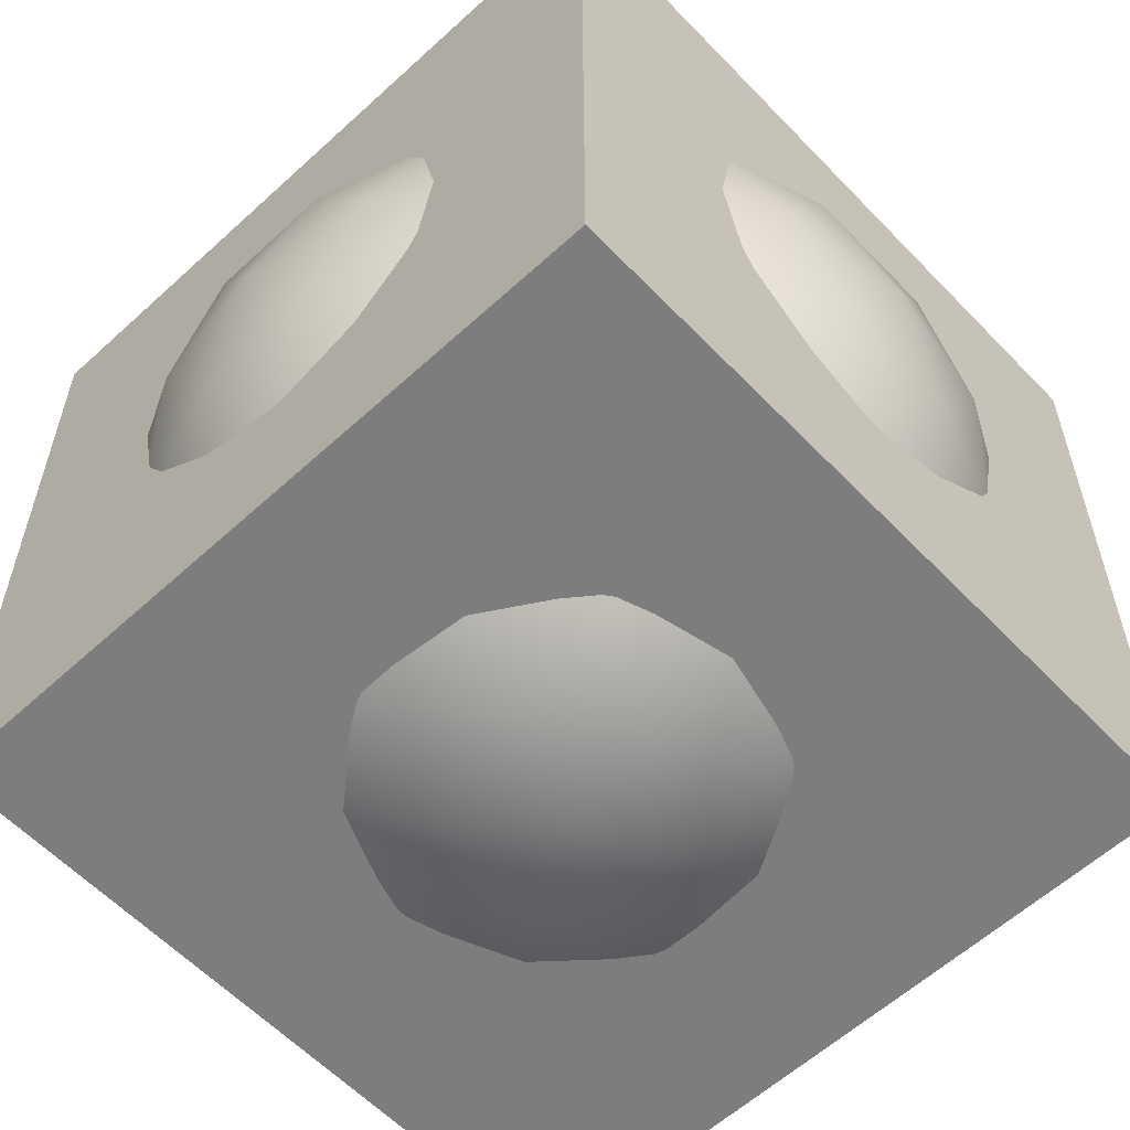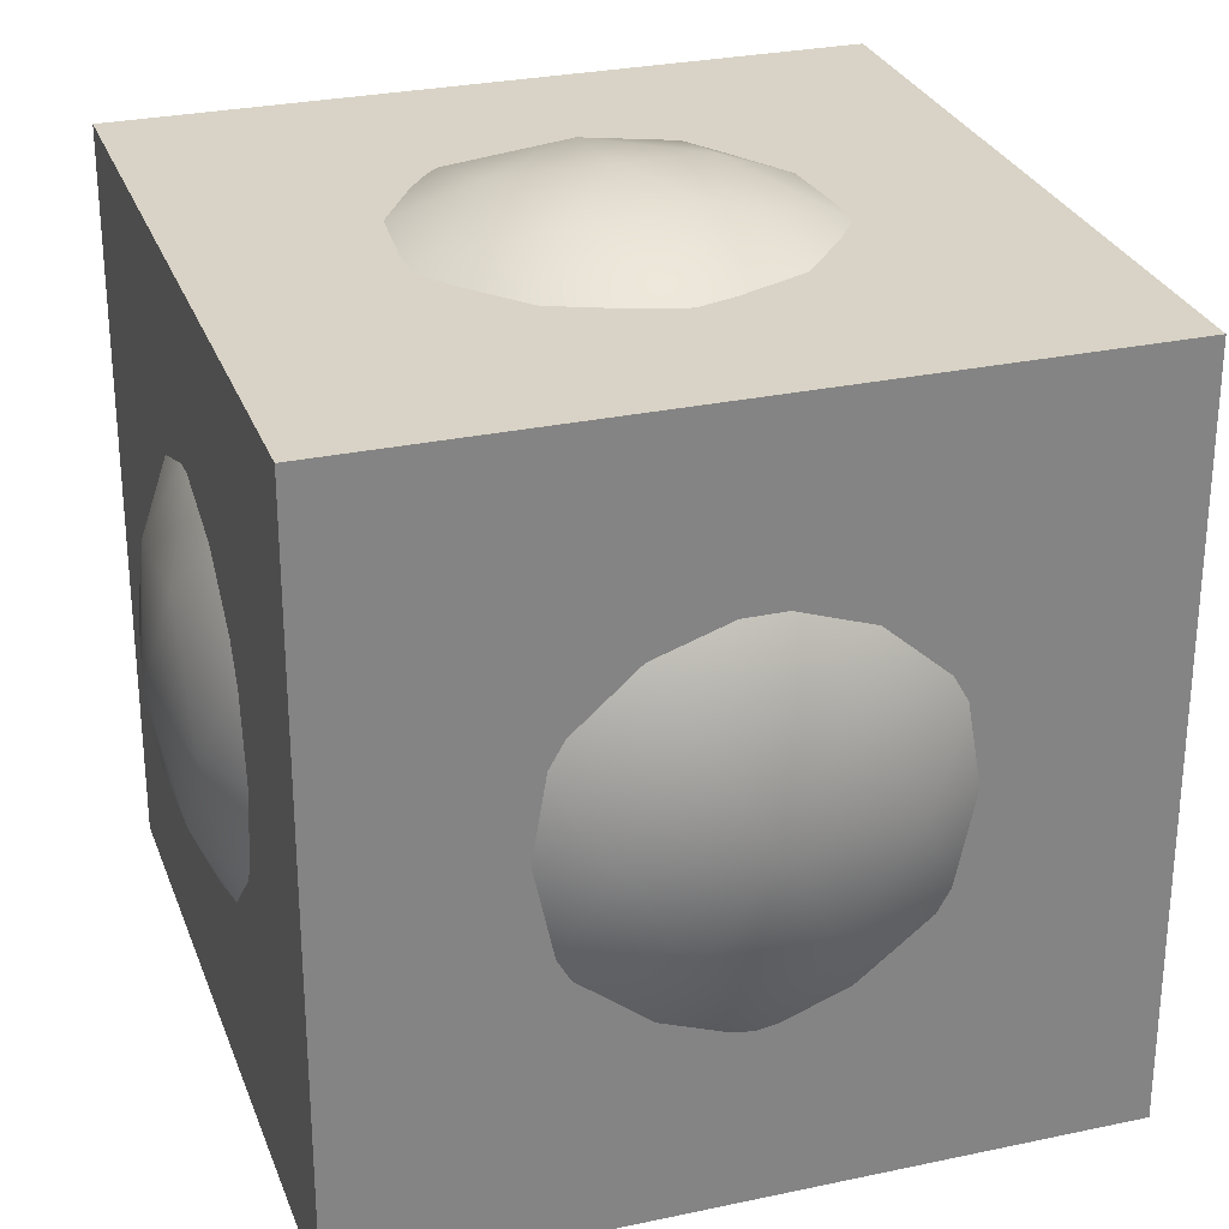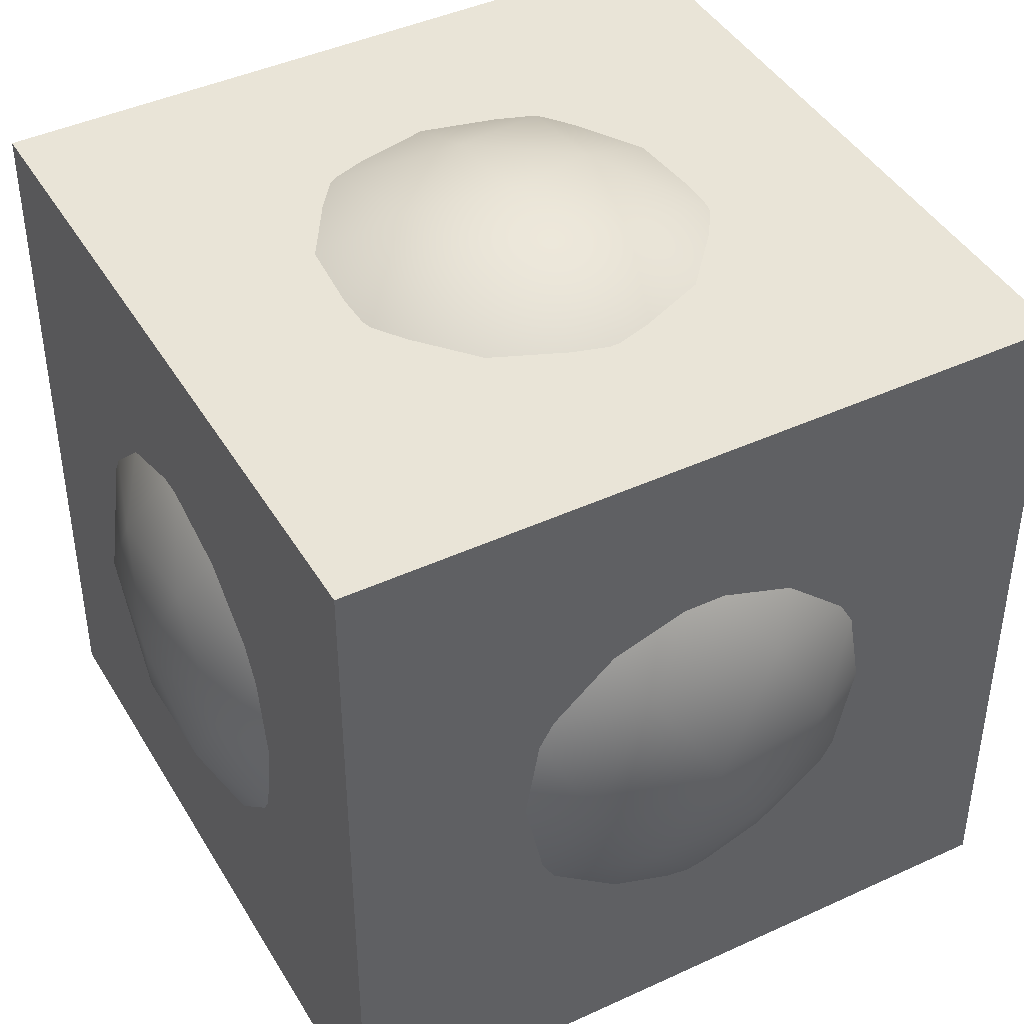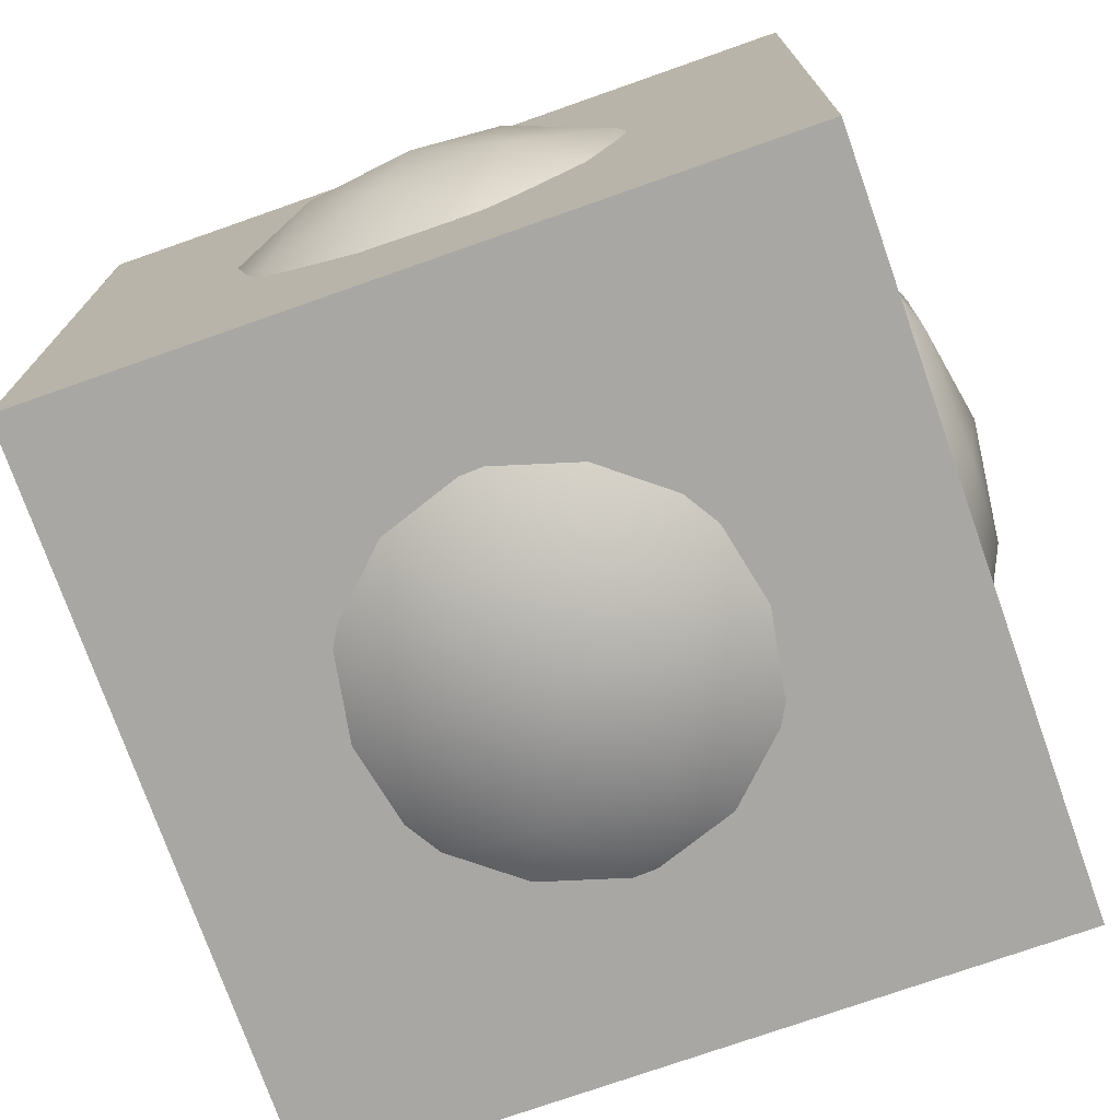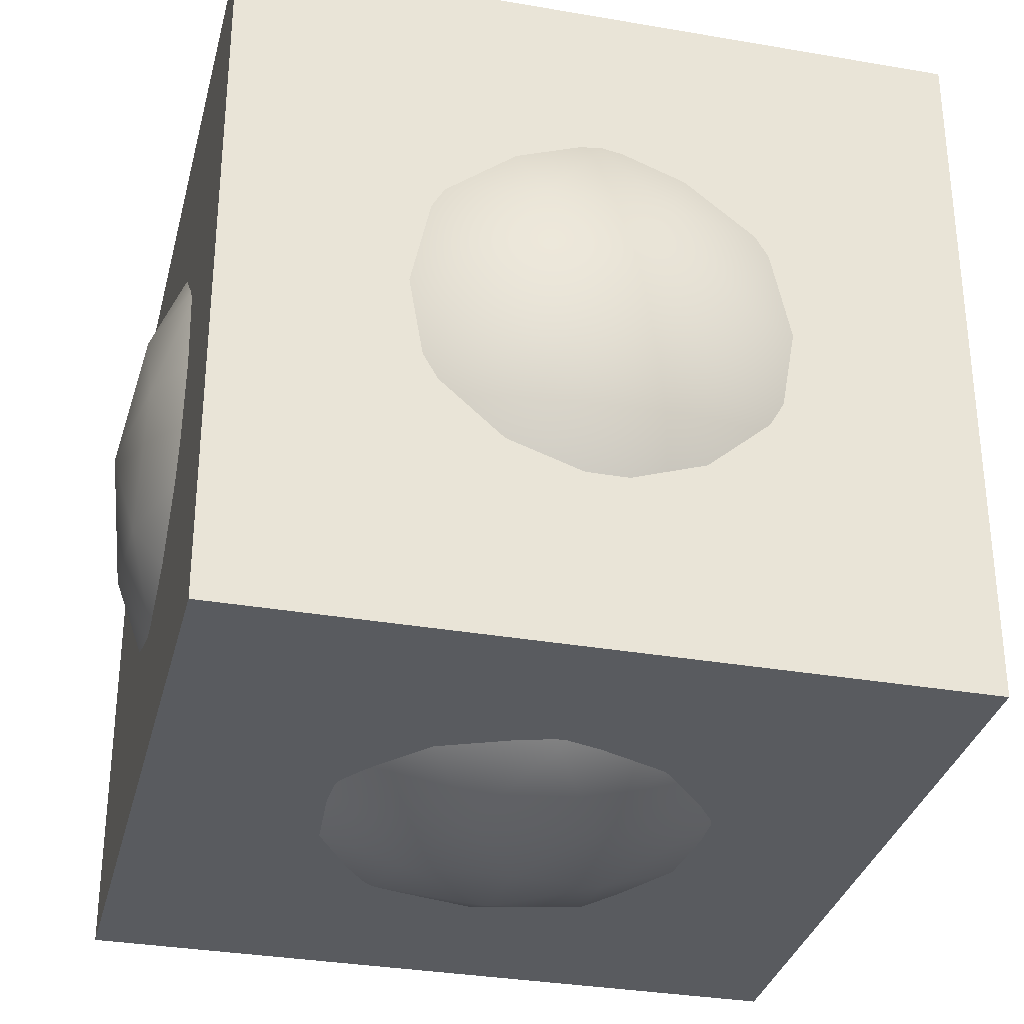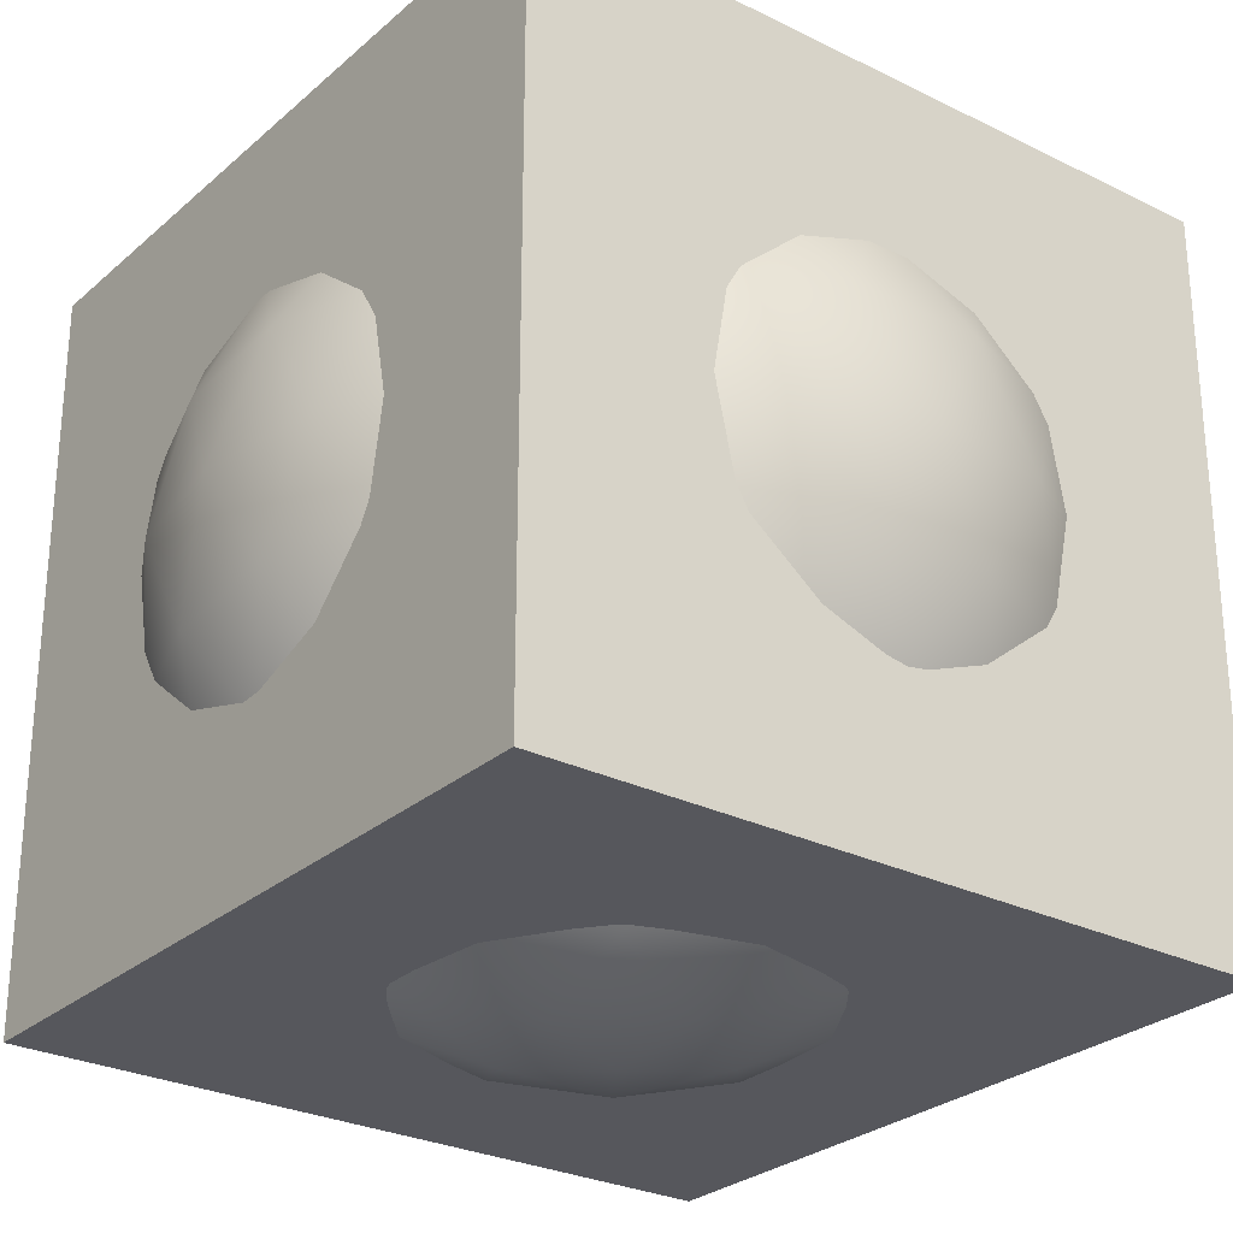
<metadata>
{"format":"obj","ext":"obj","renderer":"f3d","projection":"perspective","resolution":1024,"background":"white","views":[{"elev":-59.1,"azim":-136.7,"up":"+Y"},{"elev":28.2,"azim":-108.0,"up":"+Y"},{"elev":43.1,"azim":-118.7,"up":"+Y"},{"elev":-74.6,"azim":-160.6,"up":"+Z"},{"elev":-32.4,"azim":76.4,"up":"+Y"},{"elev":-27.5,"azim":-127.3,"up":"+Y"}]}
</metadata>
<code>
o cannonball
v 0 -1.276 0
v 0.9234 -0.5707 0.6709
v -0.3527 -0.5707 1.086
v -1.141 -0.5707 0
v -0.3527 -0.5707 -1.086
v 0.9234 -0.5707 -0.6709
v 0.3527 0.5707 1.086
v -0.9234 0.5707 0.6709
v -0.9234 0.5707 -0.6709
v 0.3527 0.5707 -1.086
v 1.141 0.5707 0
v 0 1.276 0
v -0.2971 -0.8391 0.9145
v -0.2073 -1.086 0.6381
v -0.09904 -1.235 0.3048
v 0.2593 -1.235 0.1884
v 0.5428 -1.086 0.3943
v 0.7779 -0.8391 0.5652
v 0.6788 -0.641 0.87
v 0.3355 -0.6709 1.032
v -0.03782 -0.641 1.103
v 1.037 -0.641 -0.3768
v 1.086 -0.6709 0
v 1.037 -0.641 0.3768
v 0.2593 -1.235 -0.1884
v 0.5428 -1.086 -0.3943
v 0.7779 -0.8391 -0.5652
v -0.9615 -0.8391 0
v -0.6709 -1.086 0
v -0.3205 -1.235 0
v -0.6176 -0.641 0.9145
v -0.8782 -0.6709 0.6381
v -1.061 -0.641 0.3048
v -0.2971 -0.8391 -0.9145
v -0.2073 -1.086 -0.6381
v -0.09904 -1.235 -0.3048
v -1.061 -0.641 -0.3048
v -0.8782 -0.6709 -0.6381
v -0.6176 -0.641 -0.9145
v -0.03782 -0.641 -1.103
v 0.3355 -0.6709 -1.032
v 0.6788 -0.641 -0.87
v 1.221 0.3205 0.1884
v 1.214 -0 0.3944
v 1.098 -0.3205 0.5652
v 1.098 -0.3205 -0.5652
v 1.214 0 -0.3944
v 1.221 0.3205 -0.1884
v 0.1981 0.3205 1.219
v 0 -0 1.276
v -0.1981 -0.3205 1.219
v 0.8769 -0.3205 0.87
v 0.7501 0 1.032
v 0.5564 0.3205 1.103
v -1.098 0.3205 0.5652
v -1.214 -0 0.3944
v -1.221 -0.3205 0.1884
v -0.5564 -0.3205 1.103
v -0.7501 0 1.032
v -0.8769 0.3205 0.87
v -0.8769 0.3205 -0.87
v -0.7501 -0 -1.032
v -0.5564 -0.3205 -1.103
v -1.221 -0.3205 -0.1884
v -1.214 0 -0.3944
v -1.098 0.3205 -0.5652
v 0.5564 0.3205 -1.103
v 0.7501 -0 -1.032
v 0.8769 -0.3205 -0.87
v -0.1981 -0.3205 -1.219
v 0 0 -1.276
v 0.1981 0.3205 -1.219
v 1.061 0.641 0.3048
v 0.8782 0.6709 0.6381
v 0.6176 0.641 0.9145
v 0.03782 0.641 1.103
v -0.3355 0.6709 1.032
v -0.6788 0.641 0.87
v -1.037 0.641 0.3768
v -1.086 0.6709 0
v -1.037 0.641 -0.3768
v -0.6788 0.641 -0.87
v -0.3355 0.6709 -1.032
v 0.03782 0.641 -1.103
v 0.6176 0.641 -0.9145
v 0.8782 0.6709 -0.6381
v 1.061 0.641 -0.3048
v 0.09904 1.235 0.3048
v 0.2073 1.086 0.6381
v 0.2971 0.8391 0.9145
v 0.9615 0.8391 0
v 0.6709 1.086 0
v 0.3205 1.235 0
v -0.2593 1.235 0.1884
v -0.5428 1.086 0.3943
v -0.7779 0.8391 0.5652
v -0.2593 1.235 -0.1884
v -0.5428 1.086 -0.3943
v -0.7779 0.8391 -0.5652
v 0.09904 1.235 -0.3048
v 0.2073 1.086 -0.6381
v 0.2971 0.8391 -0.9145
v 0.4617 1.141 -0.3355
v 0.8144 0.9234 -0.3355
v 0.5707 0.9234 -0.6709
v -0.1764 1.141 -0.5428
v -0.06737 0.9235 -0.8782
v -0.4617 0.9235 -0.7501
v -0.5707 1.141 0
v -0.8561 0.9234 -0.2073
v -0.8561 0.9234 0.2073
v -0.1764 1.141 0.5428
v -0.4617 0.9235 0.7501
v -0.06737 0.9235 0.8782
v 0.4617 1.141 0.3355
v 0.5707 0.9234 0.6709
v 0.8144 0.9234 0.3355
v 1.1 0.3527 -0.5428
v 1.032 0 -0.7501
v 0.8561 0.3527 -0.8782
v -0.1764 0.3527 -1.214
v -0.3944 -1e-06 -1.214
v -0.5707 0.3527 -1.086
v -1.209 0.3527 -0.2073
v -1.276 1e-06 0
v -1.209 0.3527 0.2073
v -0.5707 0.3527 1.086
v -0.3944 -1e-06 1.214
v -0.1764 0.3527 1.214
v 0.8561 0.3527 0.8782
v 1.032 -2e-06 0.7501
v 1.1 0.3527 0.5428
v 0.3944 -0 -1.214
v 0.5707 -0.3527 -1.086
v 0.1764 -0.3527 -1.214
v -1.032 -0 -0.7501
v -0.8561 -0.3527 -0.8782
v -1.1 -0.3527 -0.5428
v -1.032 0 0.7501
v -1.1 -0.3527 0.5428
v -0.8561 -0.3527 0.8782
v 0.3944 0 1.214
v 0.1764 -0.3527 1.214
v 0.5707 -0.3527 1.086
v 1.276 0 0
v 1.209 -0.3527 0.2073
v 1.209 -0.3527 -0.2073
v 0.4617 -0.9234 -0.7501
v 0.1764 -1.141 -0.5428
v 0.06737 -0.9234 -0.8782
v -0.5707 -0.9234 -0.6709
v -0.4617 -1.141 -0.3355
v -0.8144 -0.9234 -0.3355
v -0.8144 -0.9234 0.3355
v -0.4617 -1.141 0.3355
v -0.5707 -0.9234 0.6709
v 0.8561 -0.9234 -0.2073
v 0.8561 -0.9234 0.2073
v 0.5707 -1.141 1e-06
v 0.06737 -0.9234 0.8782
v 0.1764 -1.141 0.5428
v 0.4617 -0.9234 0.7501
f 1 16 15
f 2 18 24
f 1 15 30
f 1 30 36
f 1 36 25
f 2 24 45
f 3 21 51
f 4 33 57
f 5 39 63
f 6 42 69
f 2 45 52
f 3 51 58
f 4 57 64
f 5 63 70
f 6 69 46
f 7 75 90
f 8 78 96
f 9 81 99
f 10 84 102
f 11 87 91
f 93 100 12
f 92 103 93
f 91 104 92
f 93 103 100
f 103 101 100
f 92 104 103
f 104 105 103
f 103 105 101
f 105 102 101
f 91 87 104
f 87 86 104
f 104 86 105
f 86 85 105
f 105 85 102
f 85 10 102
f 100 97 12
f 101 106 100
f 102 107 101
f 100 106 97
f 106 98 97
f 101 107 106
f 107 108 106
f 106 108 98
f 108 99 98
f 102 84 107
f 84 83 107
f 107 83 108
f 83 82 108
f 108 82 99
f 82 9 99
f 97 94 12
f 98 109 97
f 99 110 98
f 97 109 94
f 109 95 94
f 98 110 109
f 110 111 109
f 109 111 95
f 111 96 95
f 99 81 110
f 81 80 110
f 110 80 111
f 80 79 111
f 111 79 96
f 79 8 96
f 94 88 12
f 95 112 94
f 96 113 95
f 94 112 88
f 112 89 88
f 95 113 112
f 113 114 112
f 112 114 89
f 114 90 89
f 96 78 113
f 78 77 113
f 113 77 114
f 77 76 114
f 114 76 90
f 76 7 90
f 88 93 12
f 89 115 88
f 90 116 89
f 88 115 93
f 115 92 93
f 89 116 115
f 116 117 115
f 115 117 92
f 117 91 92
f 90 75 116
f 75 74 116
f 116 74 117
f 74 73 117
f 117 73 91
f 73 11 91
f 48 87 11
f 47 118 48
f 46 119 47
f 48 118 87
f 118 86 87
f 47 119 118
f 119 120 118
f 118 120 86
f 120 85 86
f 46 69 119
f 69 68 119
f 119 68 120
f 68 67 120
f 120 67 85
f 67 10 85
f 72 84 10
f 71 121 72
f 70 122 71
f 72 121 84
f 121 83 84
f 71 122 121
f 122 123 121
f 121 123 83
f 123 82 83
f 70 63 122
f 63 62 122
f 122 62 123
f 62 61 123
f 123 61 82
f 61 9 82
f 66 81 9
f 65 124 66
f 64 125 65
f 66 124 81
f 124 80 81
f 65 125 124
f 125 126 124
f 124 126 80
f 126 79 80
f 64 57 125
f 57 56 125
f 125 56 126
f 56 55 126
f 126 55 79
f 55 8 79
f 60 78 8
f 59 127 60
f 58 128 59
f 60 127 78
f 127 77 78
f 59 128 127
f 128 129 127
f 127 129 77
f 129 76 77
f 58 51 128
f 51 50 128
f 128 50 129
f 50 49 129
f 129 49 76
f 49 7 76
f 54 75 7
f 53 130 54
f 52 131 53
f 54 130 75
f 130 74 75
f 53 131 130
f 131 132 130
f 130 132 74
f 132 73 74
f 52 45 131
f 45 44 131
f 131 44 132
f 44 43 132
f 132 43 73
f 43 11 73
f 67 72 10
f 68 133 67
f 69 134 68
f 67 133 72
f 133 71 72
f 68 134 133
f 134 135 133
f 133 135 71
f 135 70 71
f 69 42 134
f 42 41 134
f 134 41 135
f 41 40 135
f 135 40 70
f 40 5 70
f 61 66 9
f 62 136 61
f 63 137 62
f 61 136 66
f 136 65 66
f 62 137 136
f 137 138 136
f 136 138 65
f 138 64 65
f 63 39 137
f 39 38 137
f 137 38 138
f 38 37 138
f 138 37 64
f 37 4 64
f 55 60 8
f 56 139 55
f 57 140 56
f 55 139 60
f 139 59 60
f 56 140 139
f 140 141 139
f 139 141 59
f 141 58 59
f 57 33 140
f 33 32 140
f 140 32 141
f 32 31 141
f 141 31 58
f 31 3 58
f 49 54 7
f 50 142 49
f 51 143 50
f 49 142 54
f 142 53 54
f 50 143 142
f 143 144 142
f 142 144 53
f 144 52 53
f 51 21 143
f 21 20 143
f 143 20 144
f 20 19 144
f 144 19 52
f 19 2 52
f 43 48 11
f 44 145 43
f 45 146 44
f 43 145 48
f 145 47 48
f 44 146 145
f 146 147 145
f 145 147 47
f 147 46 47
f 45 24 146
f 24 23 146
f 146 23 147
f 23 22 147
f 147 22 46
f 22 6 46
f 27 42 6
f 26 148 27
f 25 149 26
f 27 148 42
f 148 41 42
f 26 149 148
f 149 150 148
f 148 150 41
f 150 40 41
f 25 36 149
f 36 35 149
f 149 35 150
f 35 34 150
f 150 34 40
f 34 5 40
f 34 39 5
f 35 151 34
f 36 152 35
f 34 151 39
f 151 38 39
f 35 152 151
f 152 153 151
f 151 153 38
f 153 37 38
f 36 30 152
f 30 29 152
f 152 29 153
f 29 28 153
f 153 28 37
f 28 4 37
f 28 33 4
f 29 154 28
f 30 155 29
f 28 154 33
f 154 32 33
f 29 155 154
f 155 156 154
f 154 156 32
f 156 31 32
f 30 15 155
f 15 14 155
f 155 14 156
f 14 13 156
f 156 13 31
f 13 3 31
f 22 27 6
f 23 157 22
f 24 158 23
f 22 157 27
f 157 26 27
f 23 158 157
f 158 159 157
f 157 159 26
f 159 25 26
f 24 18 158
f 18 17 158
f 158 17 159
f 17 16 159
f 159 16 25
f 16 1 25
f 13 21 3
f 14 160 13
f 15 161 14
f 13 160 21
f 160 20 21
f 14 161 160
f 161 162 160
f 160 162 20
f 162 19 20
f 15 16 161
f 16 17 161
f 161 17 162
f 17 18 162
f 162 18 19
f 18 2 19
o UCX_cannonball_00
v -1.124 -1.124 1.124
v -1.124 1.124 1.124
v -1.124 -1.124 -1.124
v -1.124 1.124 -1.124
v 1.124 -1.124 1.124
v 1.124 1.124 1.124
v 1.124 -1.124 -1.124
v 1.124 1.124 -1.124
f 163 164 166 165
f 165 166 170 169
f 169 170 168 167
f 167 168 164 163
f 165 169 167 163
f 170 166 164 168

</code>
